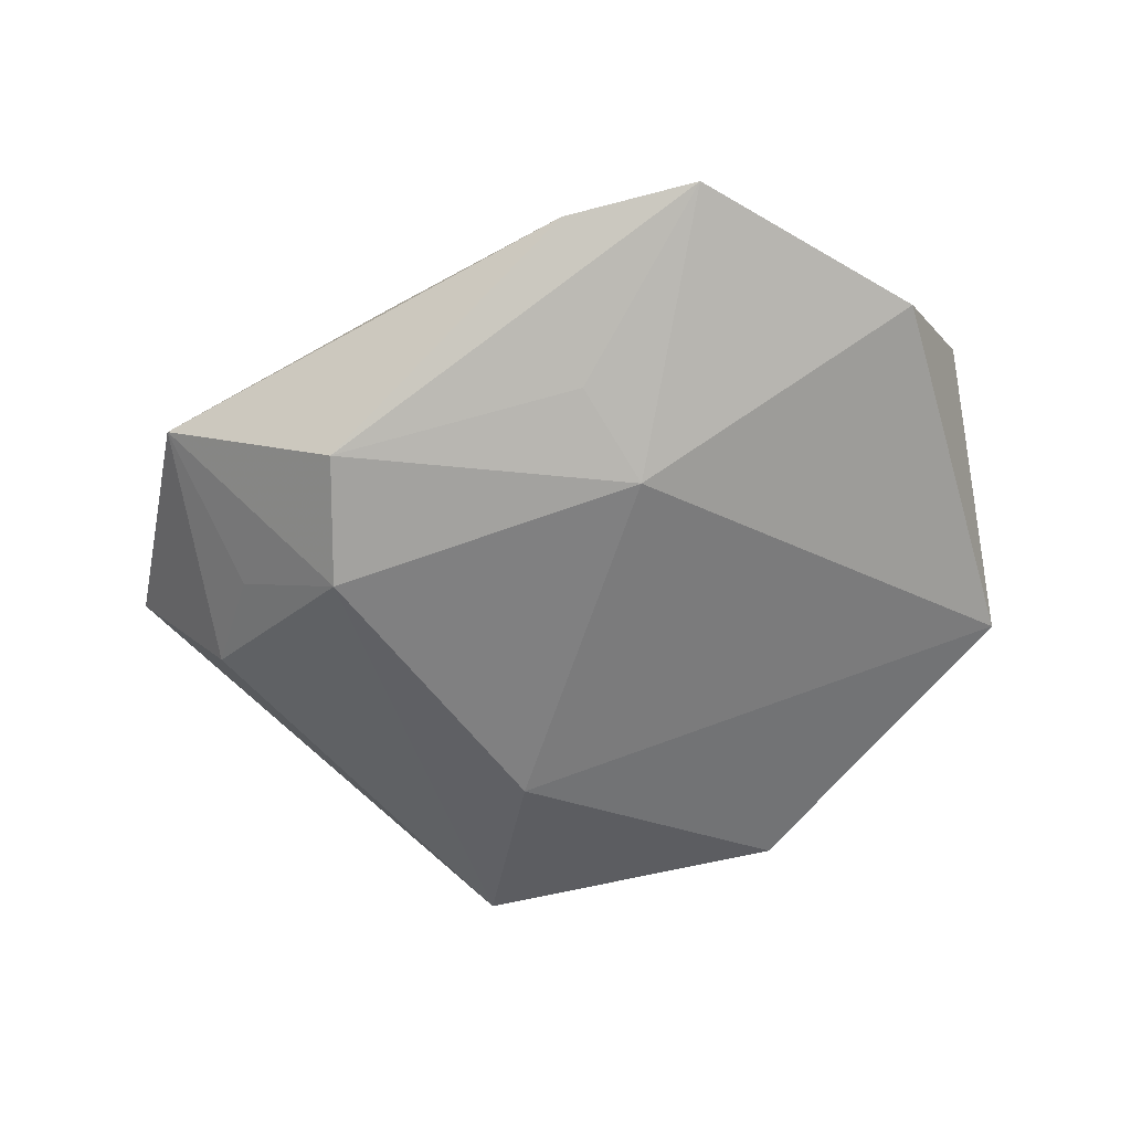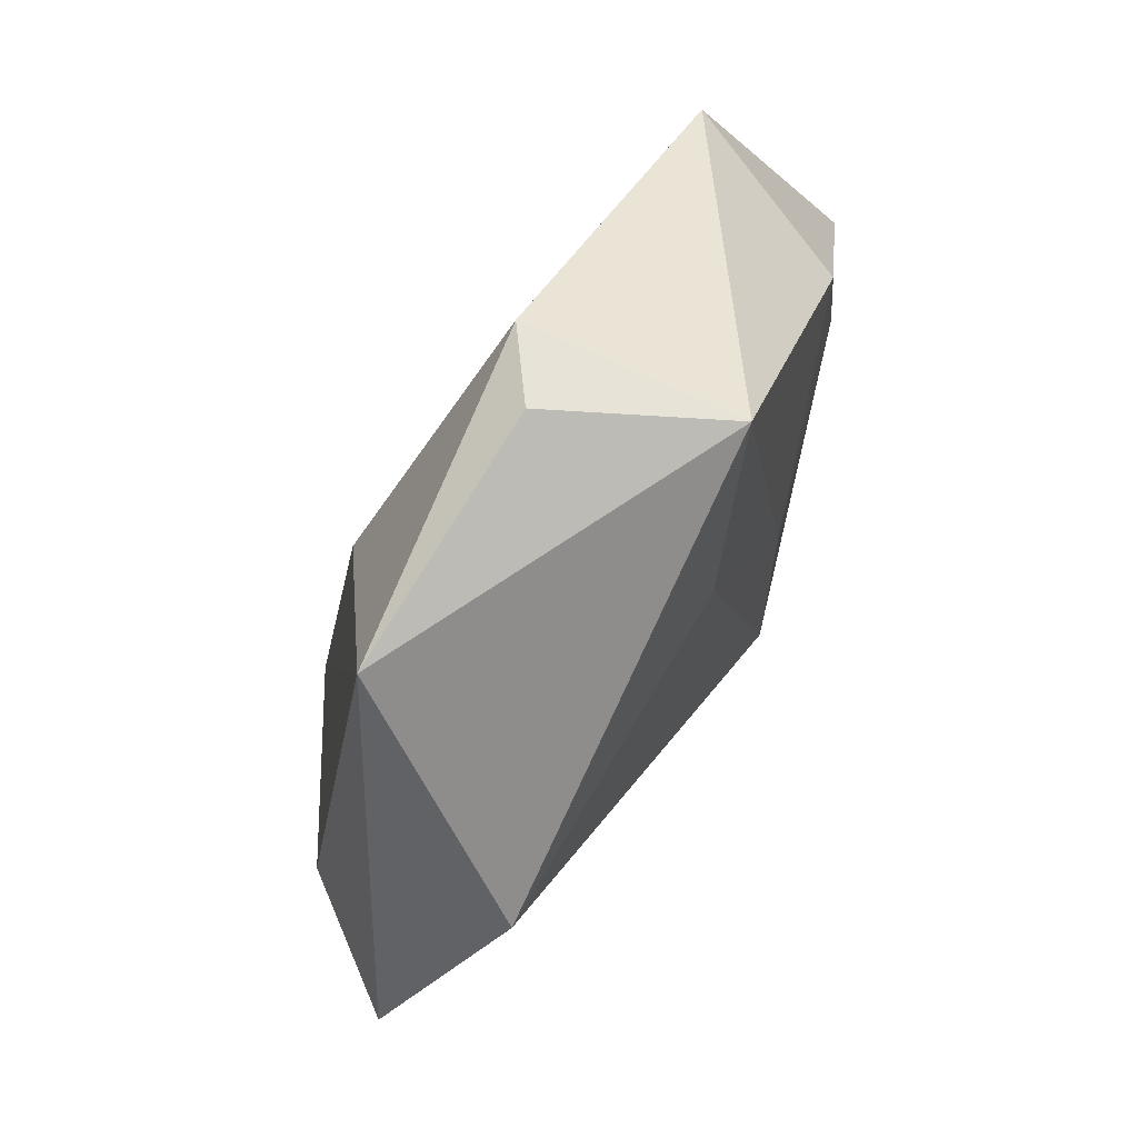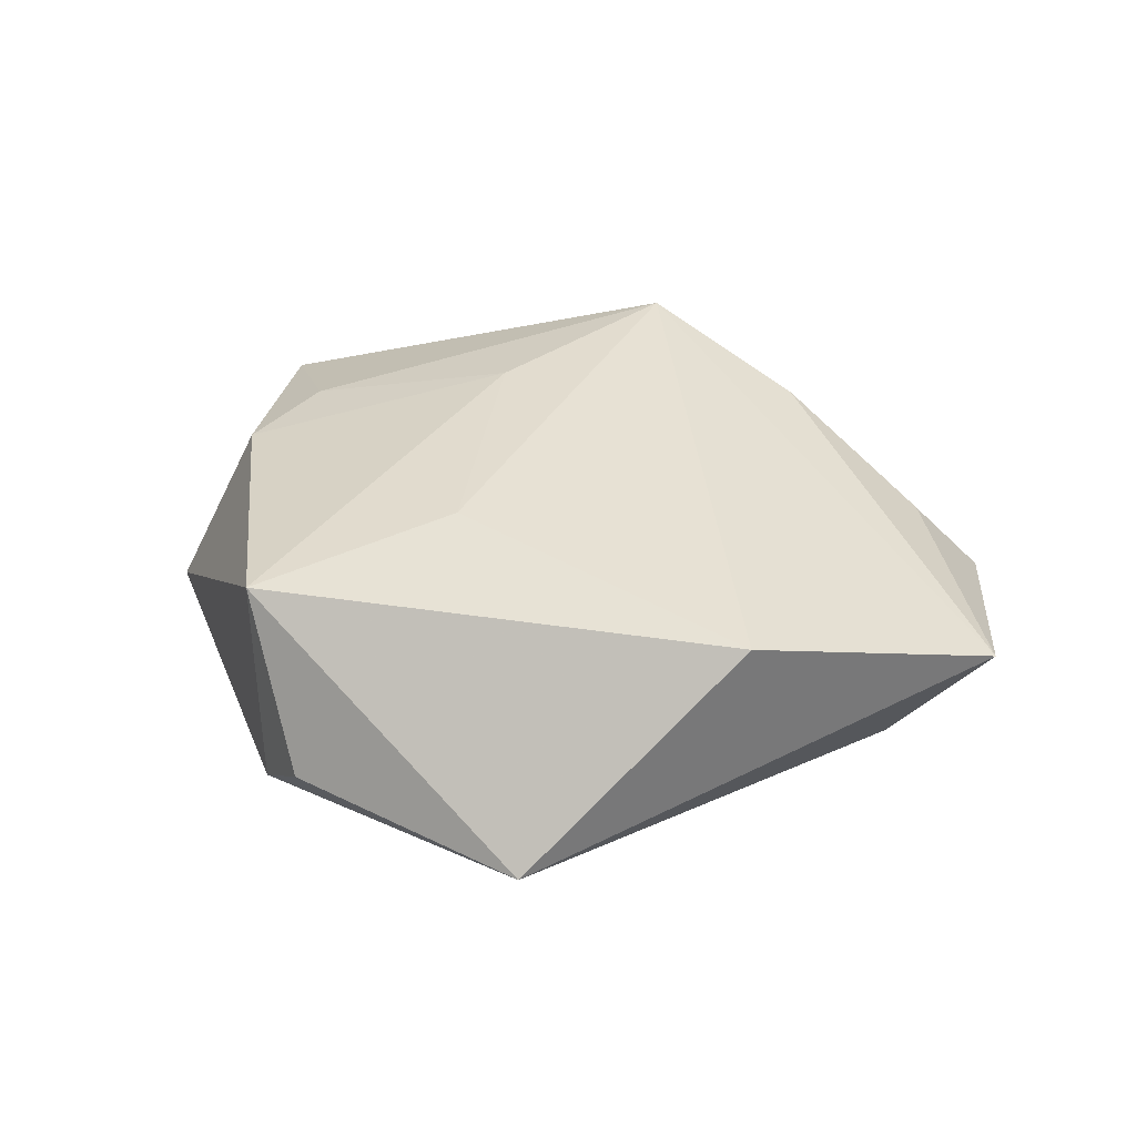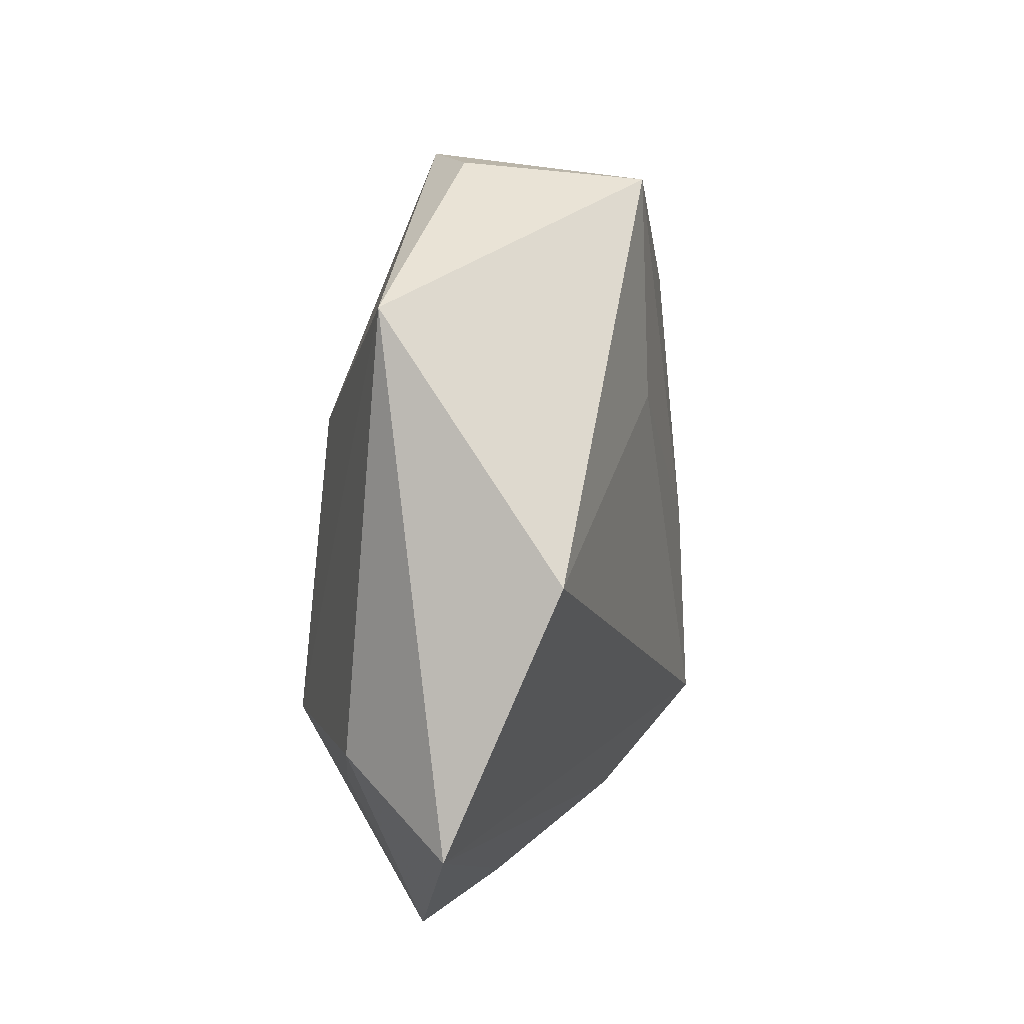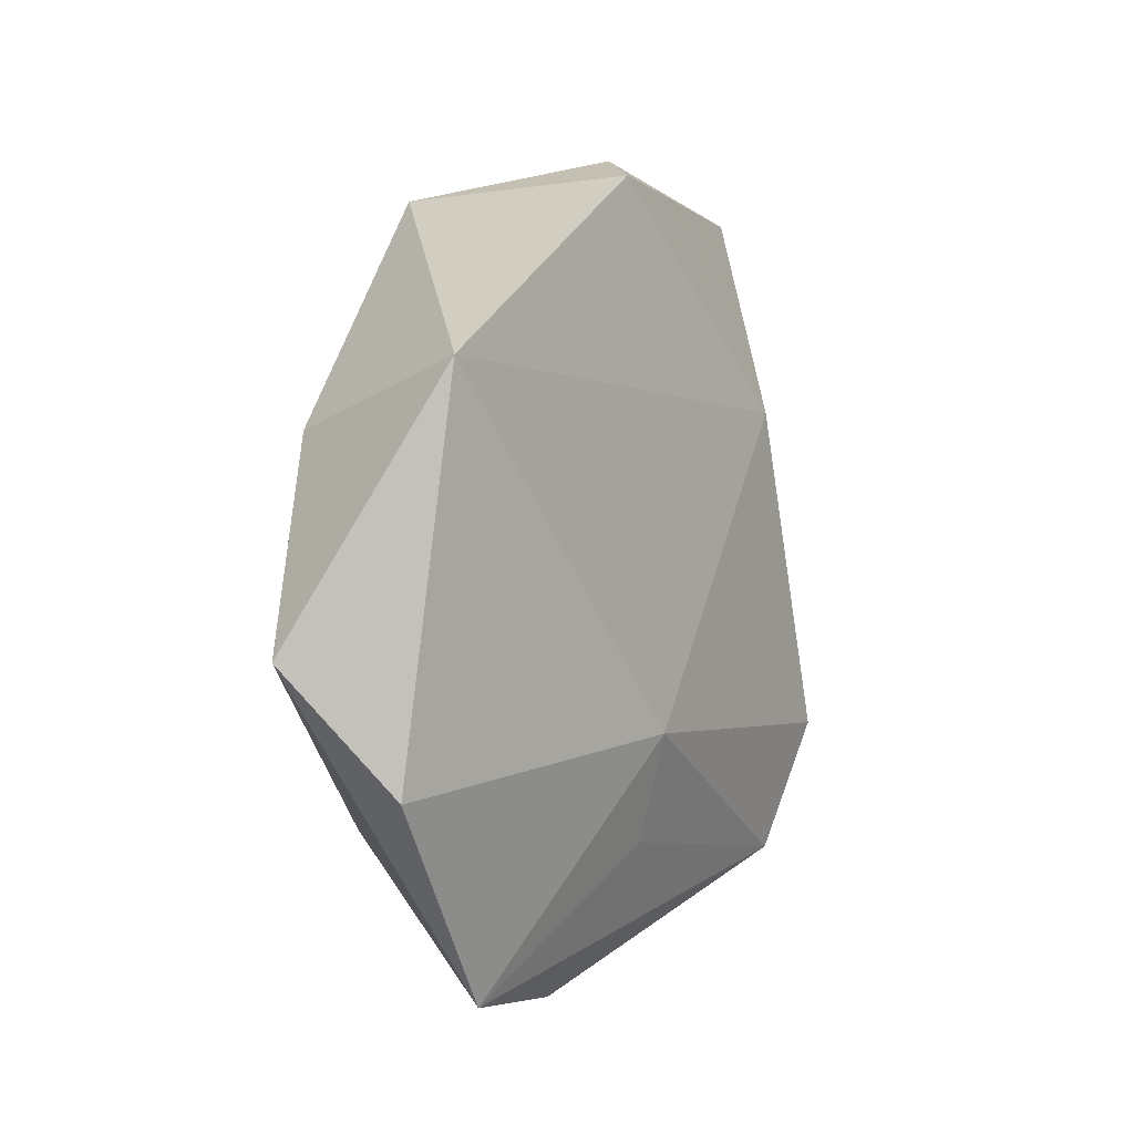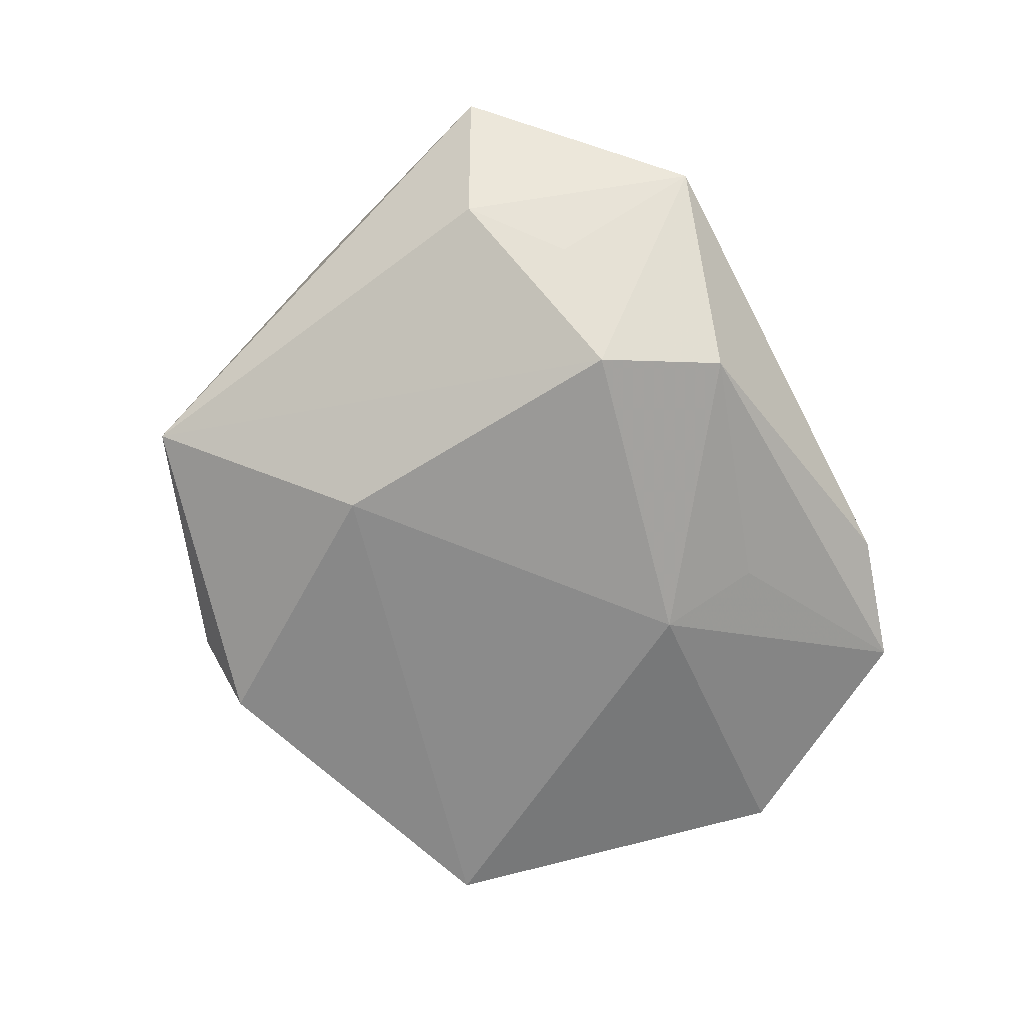
<metadata>
{"format":"obj","ext":"obj","renderer":"f3d","projection":"perspective","resolution":1024,"background":"white","views":[{"elev":-60.4,"azim":22.1,"up":"+Z"},{"elev":77.4,"azim":-60.6,"up":"+Y"},{"elev":35.0,"azim":-139.9,"up":"+Z"},{"elev":31.2,"azim":-76.2,"up":"+Y"},{"elev":2.6,"azim":114.7,"up":"+Y"},{"elev":-74.0,"azim":-71.8,"up":"+Z"}]}
</metadata>
<code>
v 0.01502 -0.04039 -0.005038
v 0.001242 0.04327 -0.005565
v -0.03582 -0.03212 -0.001416
v 0.01337 -0.01382 -0.01685
v -0.03327 -0.01551 -0.01034
v -0.04105 -0.006145 -0.007711
v -0.02112 -0.01596 -0.01956
v 0.04229 0.02204 -0.008937
v -0.01306 0.01764 -0.01749
v -0.008343 -0.03415 0.004527
v -0.05142 -0.009621 0.005576
v 0.01393 -0.005446 0.01763
v 0.008653 0.04084 -0.01085
v 0.03493 0.004656 0.01169
v -0.01572 -0.02902 -0.01656
v 0.0003722 0.01776 0.01561
v -0.01059 -0.02864 0.01392
v 0.007914 -0.02628 0.02035
v 0.01121 -0.02495 -0.01338
v 0.008191 -0.03349 0.01054
v -0.02627 0.03872 -0.007216
v 0.03543 0.0155 0.01045
v 0.02983 -0.03853 -0.00487
v 0.04846 -0.005058 0.006037
v 0.04599 -0.01729 -0.00551
v -0.02932 -0.02831 0.005642
v -0.03769 0.01597 0.01452
v 0.01126 0.03899 0.01223
f 27 28 21
f 27 21 11
f 13 28 8
f 25 4 8
f 7 21 9
f 9 21 13
f 9 4 7
f 13 8 9
f 9 8 4
f 2 28 13
f 13 21 2
f 2 21 28
f 6 21 7
f 6 11 21
f 11 6 3
f 25 8 24
f 16 28 27
f 23 20 1
f 25 24 23
f 23 4 25
f 23 19 4
f 15 3 7
f 1 3 15
f 7 4 15
f 4 19 15
f 15 23 1
f 19 23 15
f 5 6 7
f 7 3 5
f 5 3 6
f 17 11 26
f 26 3 17
f 11 3 26
f 10 20 17
f 17 3 10
f 1 20 10
f 10 3 1
f 22 8 28
f 22 24 8
f 18 16 27
f 17 20 18
f 27 11 18
f 18 11 17
f 20 23 18
f 18 23 24
f 12 22 28
f 28 16 12
f 16 18 12
f 24 22 14
f 14 18 24
f 22 12 14
f 14 12 18

</code>
